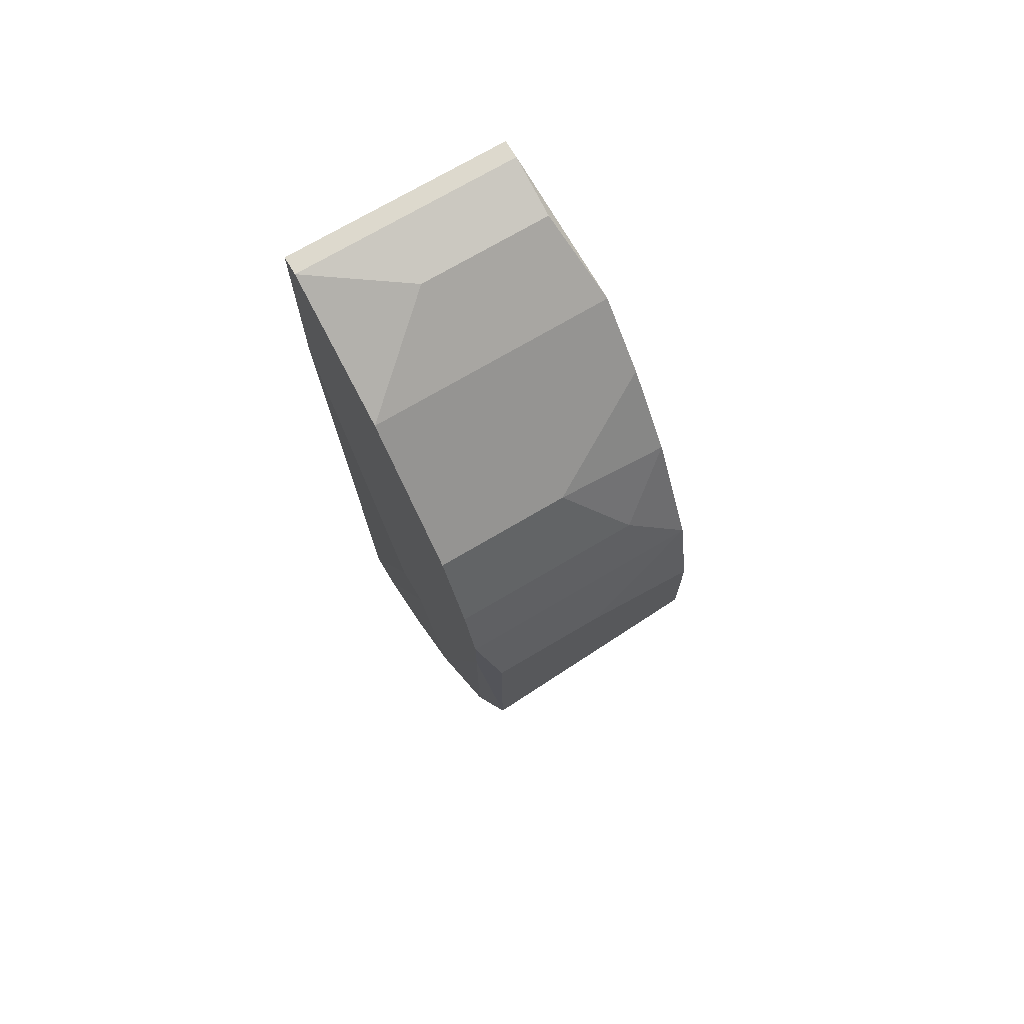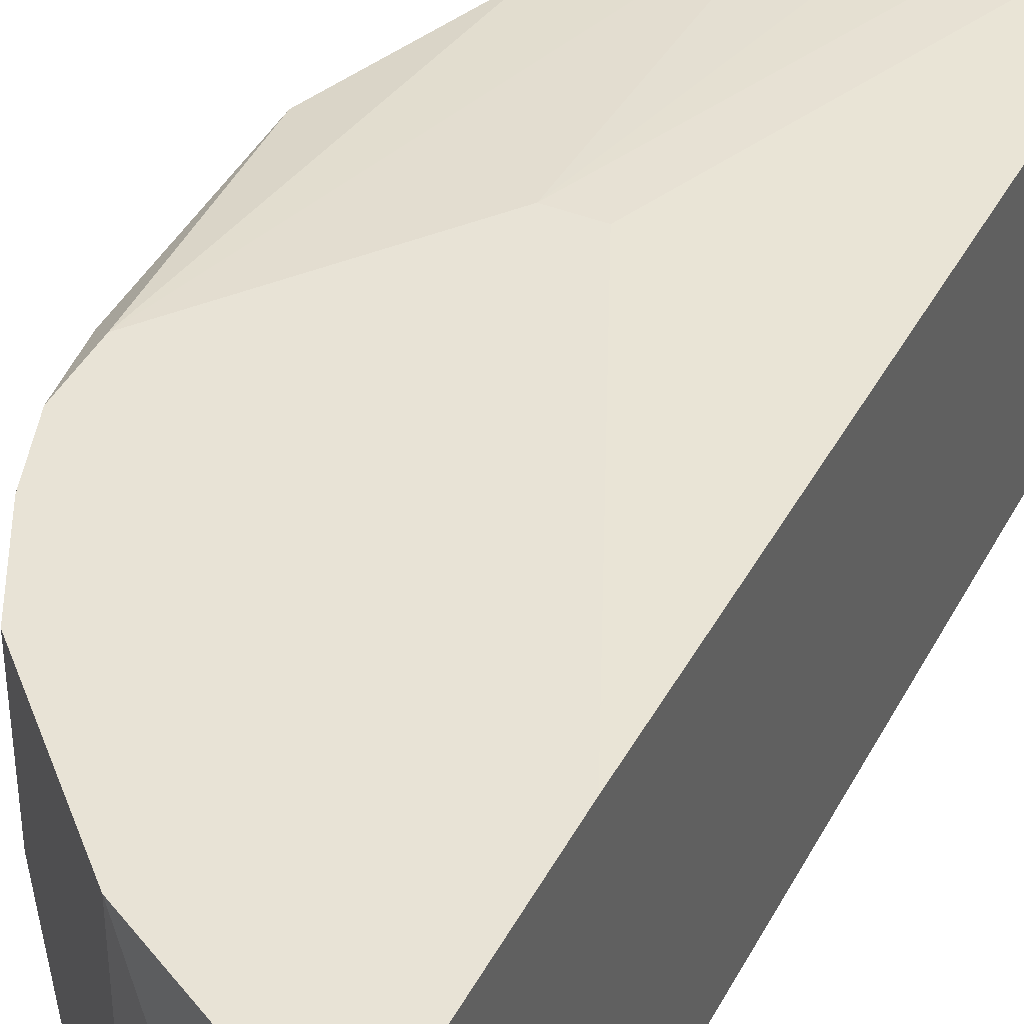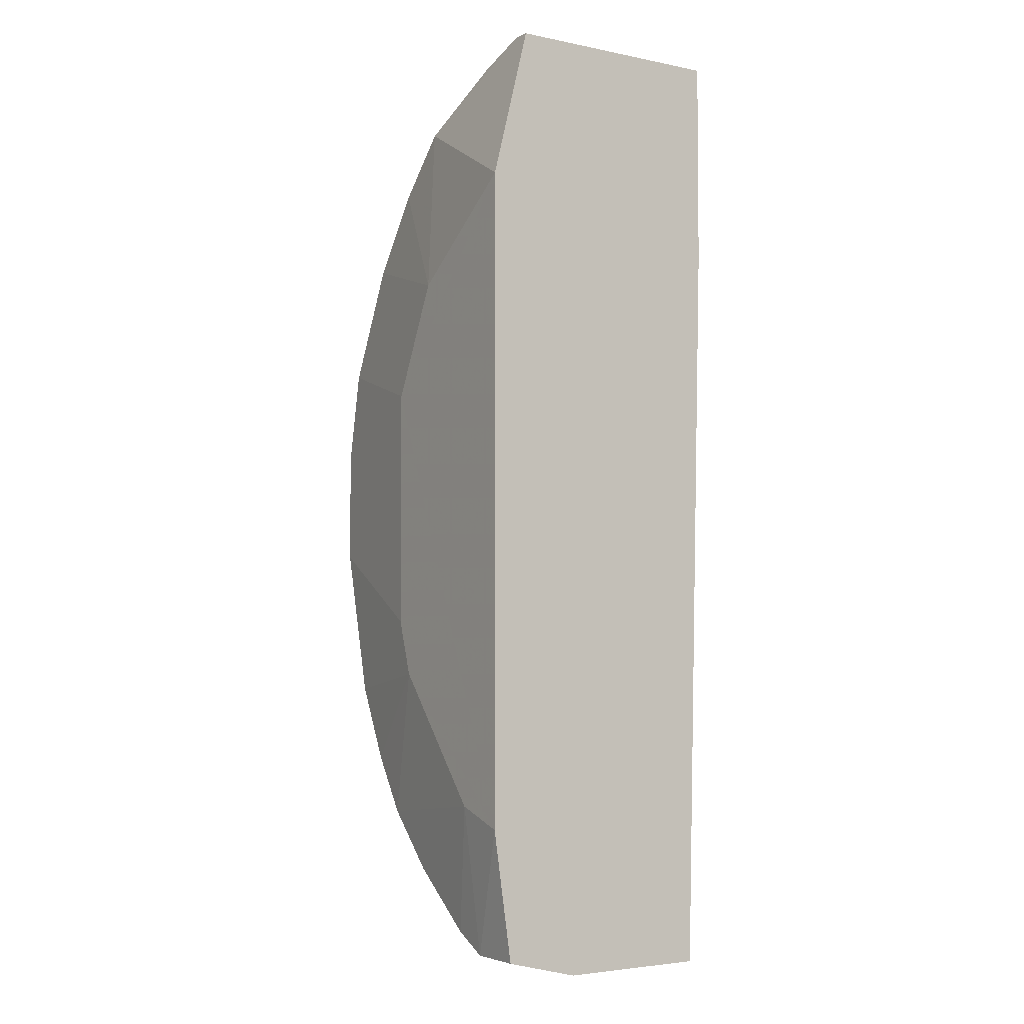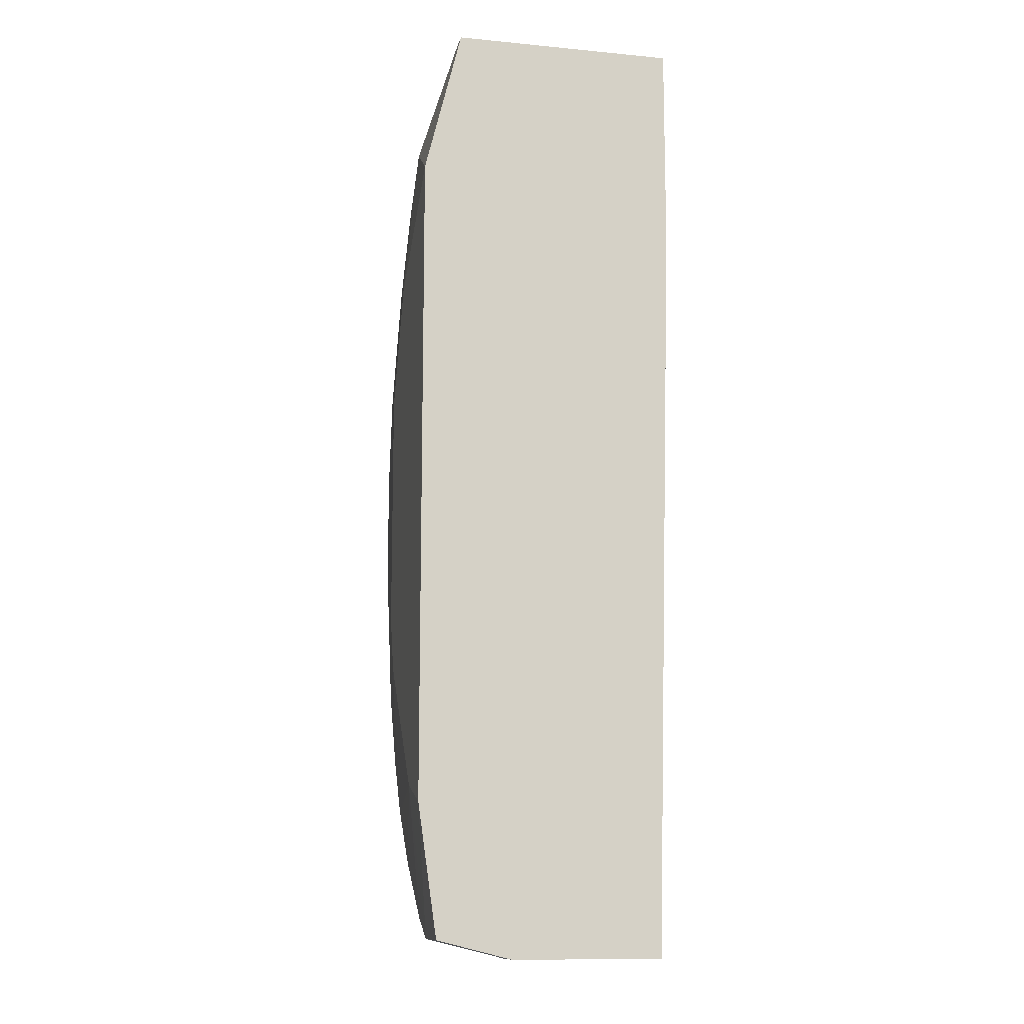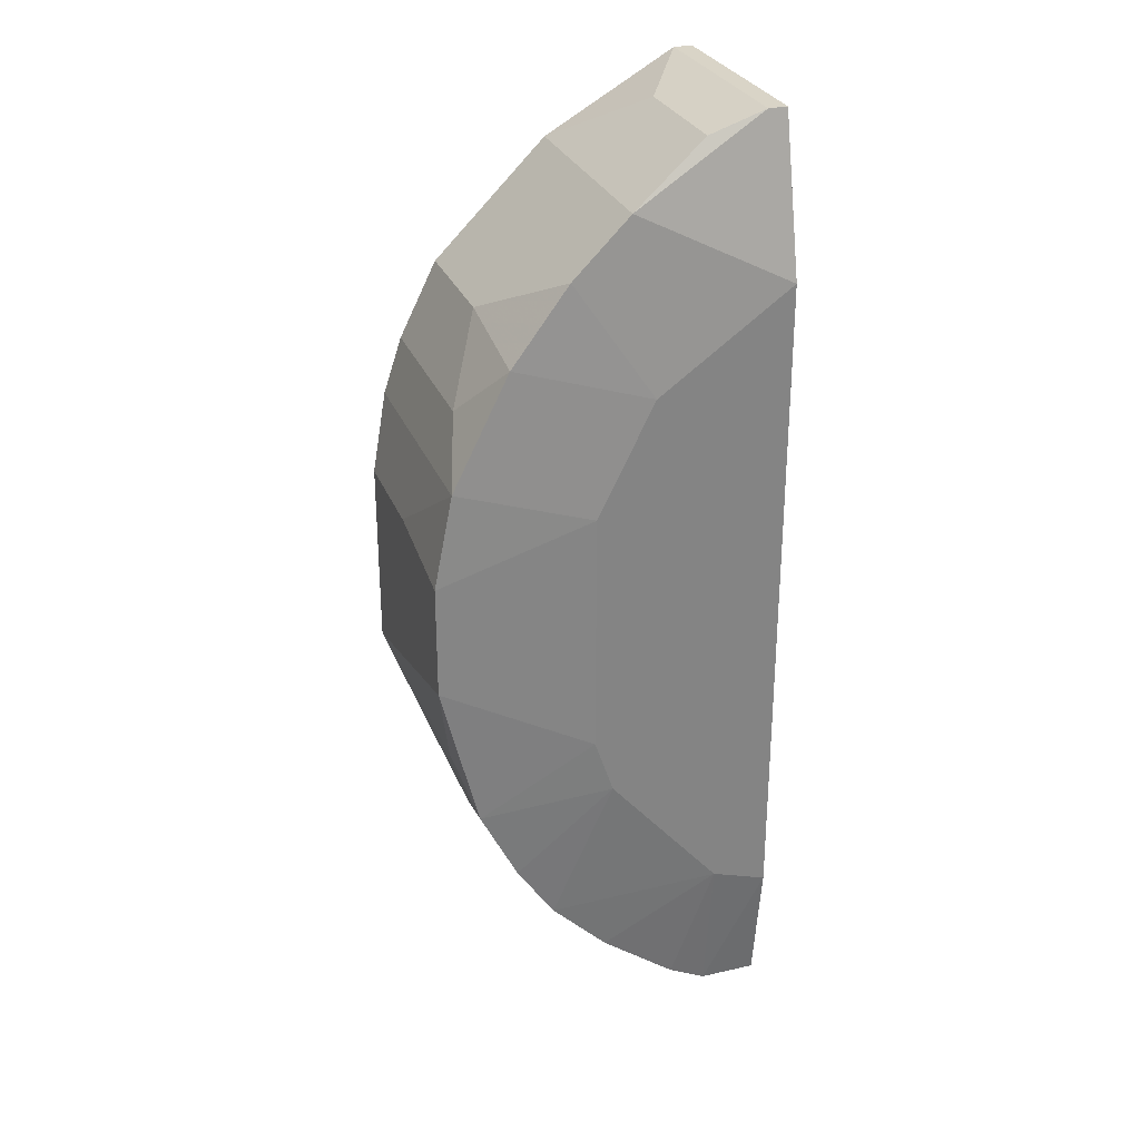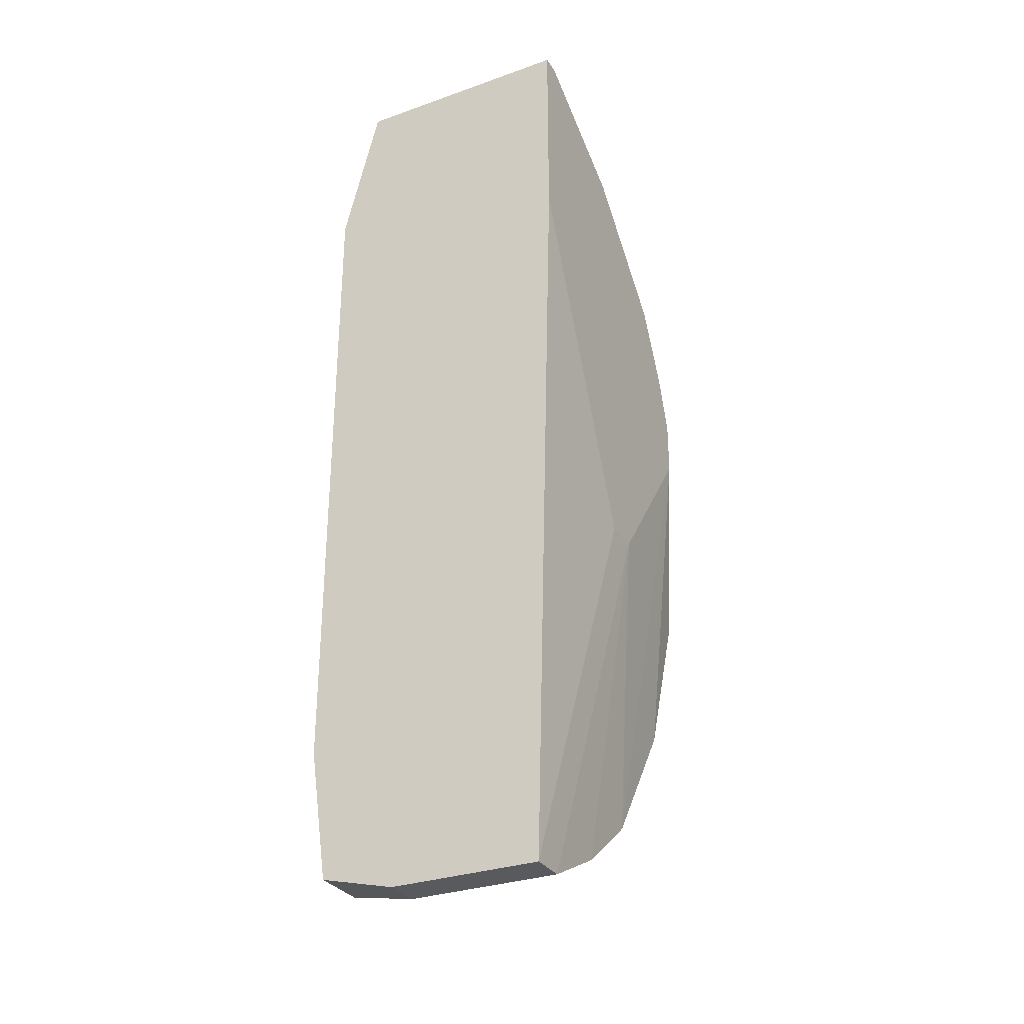
<metadata>
{"format":"obj","ext":"obj","renderer":"f3d","projection":"perspective","resolution":1024,"background":"white","views":[{"elev":71.9,"azim":59.3,"up":"+Y"},{"elev":41.4,"azim":-154.3,"up":"+Z"},{"elev":-4.0,"azim":-123.3,"up":"+Y"},{"elev":-12.0,"azim":-102.7,"up":"+Y"},{"elev":28.5,"azim":161.2,"up":"+Y"},{"elev":-30.7,"azim":-63.0,"up":"+Y"}]}
</metadata>
<code>
v 0.02421 0.02084 0.01578
v 0.01736 -0.02713 0.01578
v 0.01964 0.01399 0.01463
v 0.02764 0.01742 0.02263
v 0.02764 0.01742 0.03062
v 0.02764 -0.01685 0.01578
v 0.02764 0.01628 0.01578
v 0.01279 0.02884 0.03062
v 0.01279 0.02884 0.01692
v 0.03106 0.005993 0.03062
v 0.03106 0.009421 0.01578
v 0.03106 0.009421 0.03062
v 0.03106 -0.008851 0.01806
v 0.01164 -0.02827 0.01578
v 0.01164 -0.02942 0.02948
v 0.01164 -0.02942 0.02034
v 0.01164 -0.02027 0.01463
v 0.01164 0.0197 0.01463
v 0.01164 0.02884 0.03062
v 0.01164 0.02884 0.01692
v 0.01164 0.01628 0.03062
v 0.02992 -0.01228 0.01578
v 0.02992 0.01285 0.03062
v 0.02992 0.01285 0.0192
v 0.01507 -0.02827 0.01578
v 0.01507 -0.01913 0.01463
v 0.02079 0.02427 0.01578
v 0.02079 0.02427 0.03062
v 0.02079 -0.004283 0.03062
v 0.0185 -0.02713 0.02948
v 0.0185 -0.02713 0.02034
v 0.0265 -0.01913 0.02605
v 0.02535 -0.02027 0.01578
v 0.02306 0.00714 0.01463
v 0.02306 -0.0237 0.02948
v 0.02306 -0.0237 0.02605
v 0.02306 -0.007711 0.01463
v 0.02306 -0.004283 0.03062
v 0.01393 -0.02942 0.02948
v 0.01393 -0.02942 0.02034
v 0.02878 -0.01571 0.02263
v 0.02878 -0.01571 0.02948
v 0.02193 -0.0237 0.01578
v 0.02193 -0.01113 0.01463
v 0.03221 0.003712 0.01578
v 0.03221 -0.003137 0.01578
v 0.03221 0.004853 0.02263
v 0.03221 0.004853 0.02948
v 0.03221 -0.006564 0.02948
v 0.01622 0.0277 0.02491
v 0.01622 0.0277 0.01692
f 46 49 13
f 16 15 19
f 16 19 18
f 16 18 17
f 5 19 38
f 17 18 34
f 47 49 46
f 47 11 12
f 5 38 12
f 18 19 20
f 19 5 28
f 17 34 44
f 15 16 39
f 38 15 39
f 16 17 14
f 19 15 21
f 38 19 21
f 18 20 27
f 28 5 27
f 51 28 27
f 12 11 24
f 20 19 8
f 19 28 8
f 49 47 48
f 47 12 48
f 12 49 48
f 39 16 40
f 16 14 40
f 2 31 40
f 31 39 40
f 24 11 7
f 22 49 41
f 49 42 41
f 11 47 45
f 34 11 45
f 46 34 45
f 47 46 45
f 34 18 3
f 11 34 3
f 18 27 3
f 27 1 3
f 1 7 3
f 7 11 3
f 35 38 30
f 38 39 30
f 31 35 30
f 39 31 30
f 15 38 29
f 21 15 29
f 38 21 29
f 1 27 4
f 27 5 4
f 5 24 4
f 7 1 4
f 24 7 4
f 28 51 50
f 51 8 50
f 8 28 50
f 38 35 10
f 49 12 10
f 12 38 10
f 42 49 10
f 35 42 10
f 31 2 43
f 17 44 26
f 44 33 26
f 43 2 26
f 33 43 26
f 35 31 36
f 43 33 36
f 31 43 36
f 5 12 23
f 24 5 23
f 12 24 23
f 14 17 25
f 40 14 25
f 2 40 25
f 17 26 25
f 26 2 25
f 42 35 32
f 33 41 32
f 41 42 32
f 35 36 32
f 36 33 32
f 34 46 37
f 46 22 37
f 44 34 37
f 22 44 37
f 44 22 6
f 33 44 6
f 22 41 6
f 41 33 6
f 27 20 9
f 51 27 9
f 20 8 9
f 8 51 9
f 49 22 13
f 22 46 13

</code>
